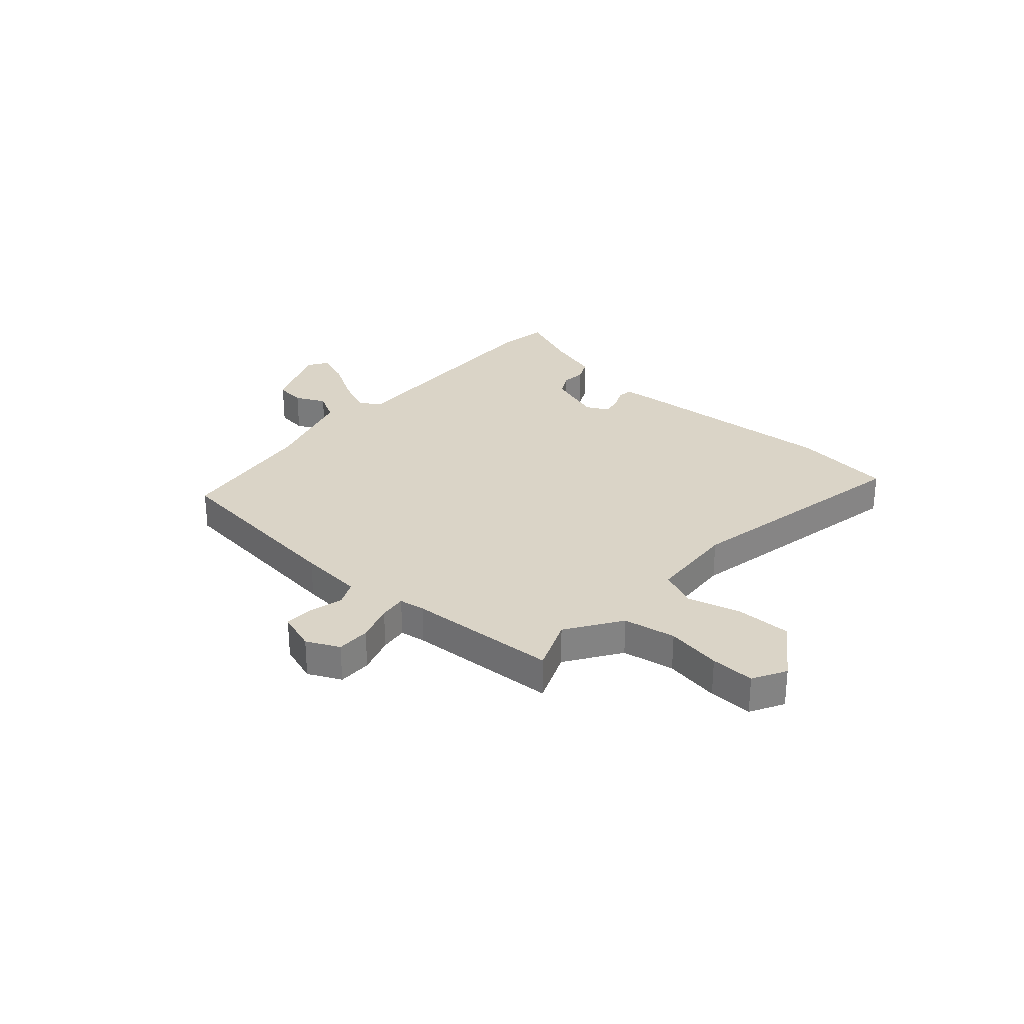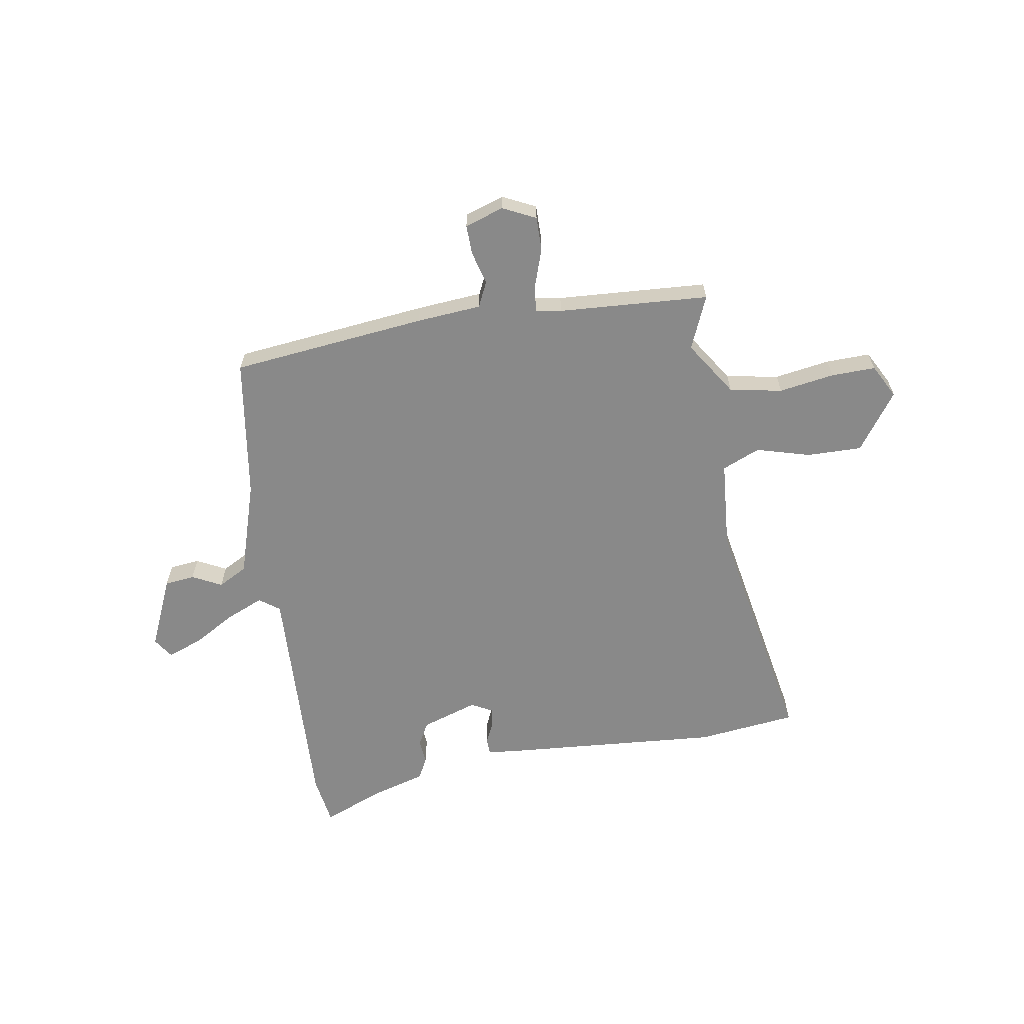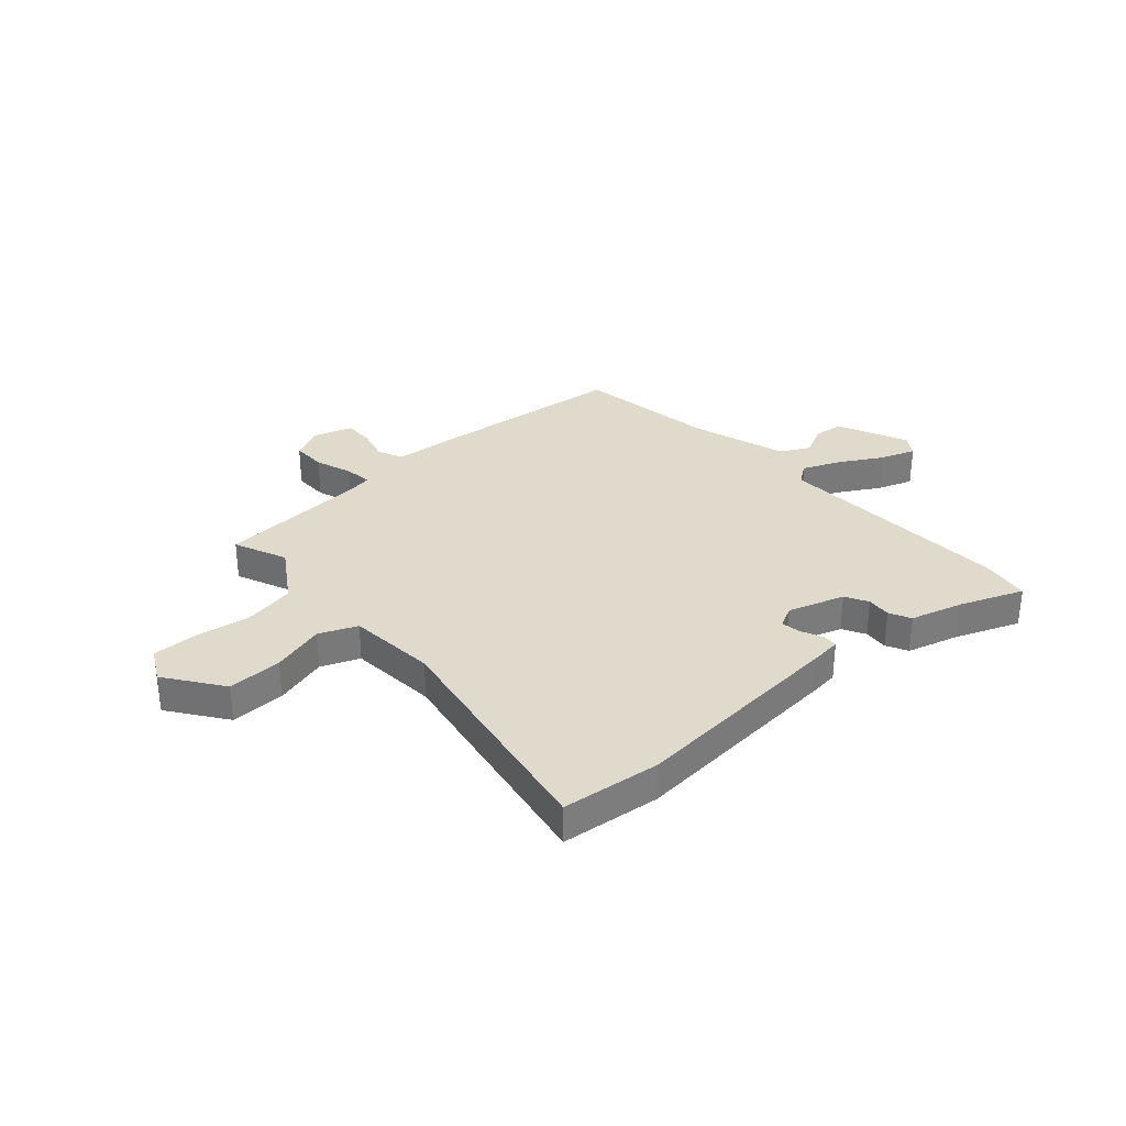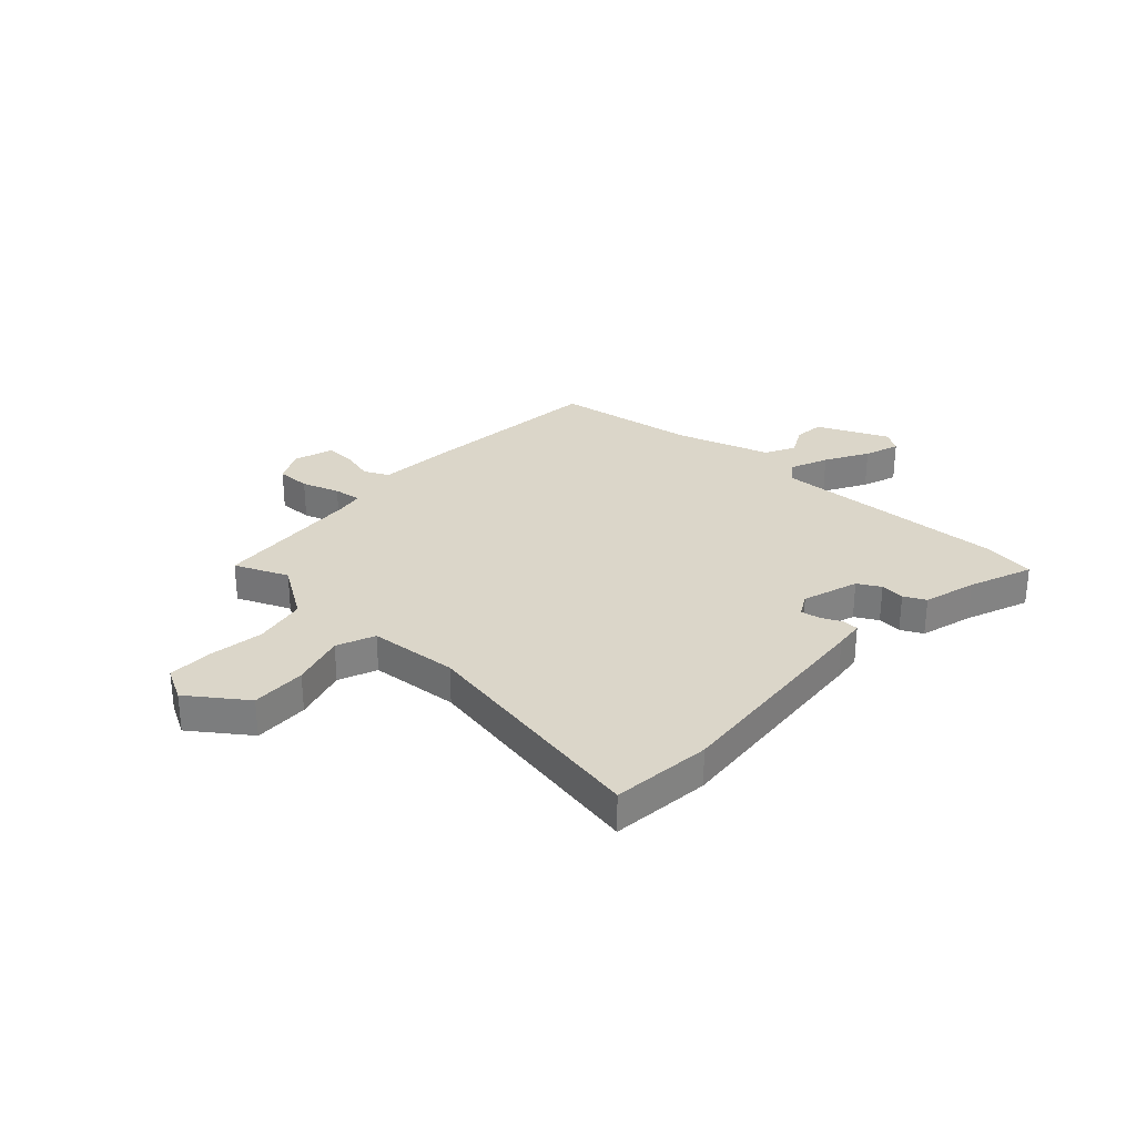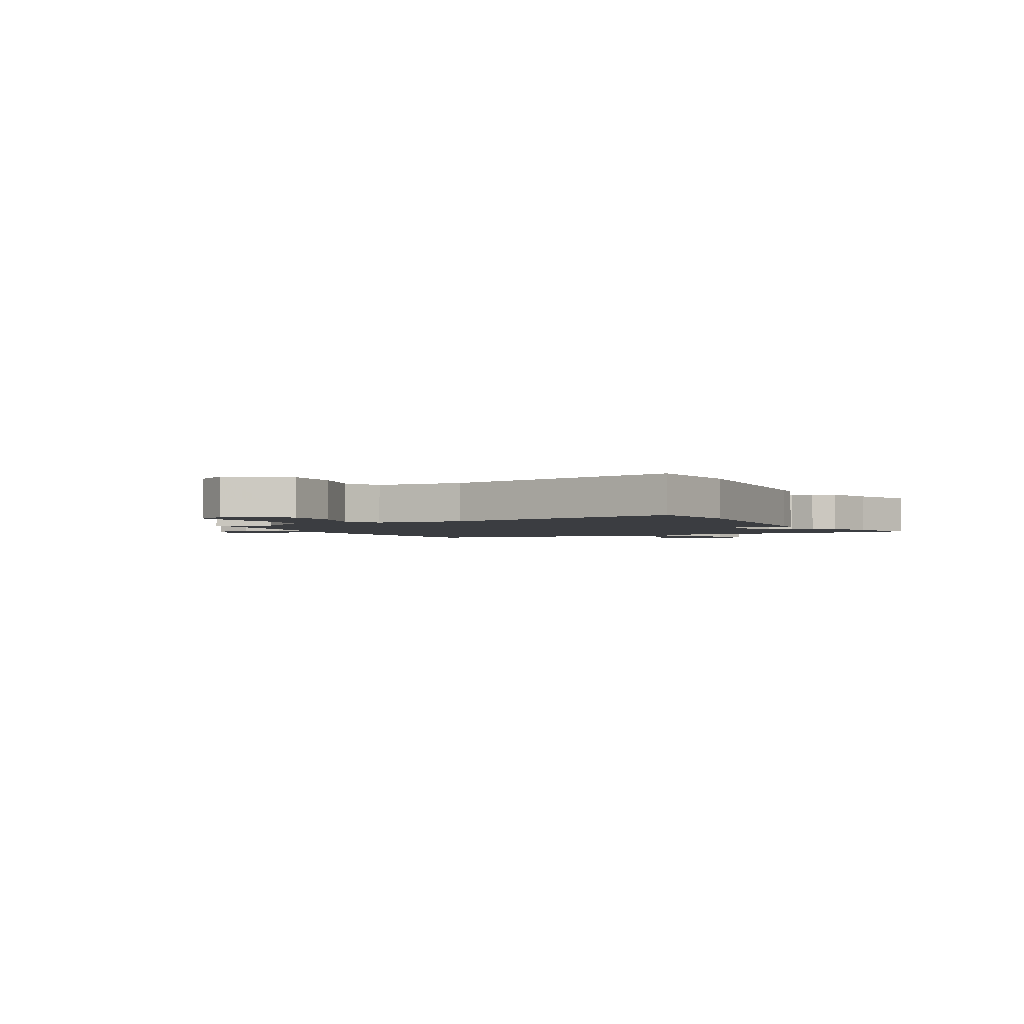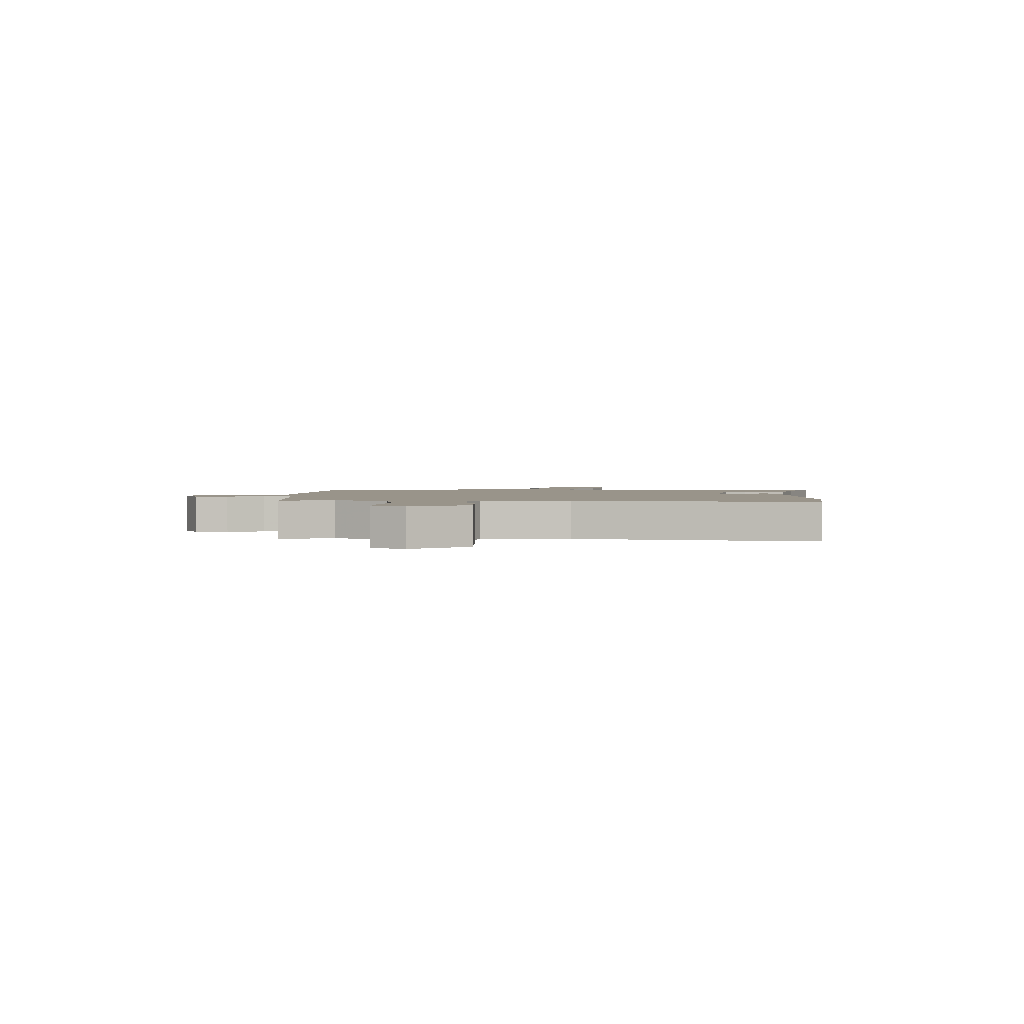
<metadata>
{"format":"obj","ext":"obj","renderer":"f3d","projection":"perspective","resolution":1024,"background":"white","views":[{"elev":28.9,"azim":43.4,"up":"+Y"},{"elev":-63.1,"azim":10.7,"up":"+Y"},{"elev":32.5,"azim":139.4,"up":"+Y"},{"elev":30.0,"azim":133.7,"up":"+Y"},{"elev":-2.4,"azim":119.4,"up":"+Y"},{"elev":1.9,"azim":93.0,"up":"+Y"}]}
</metadata>
<code>
v 0.534 0.07 -0.497
v 0.349 0.07 -0.514
v -0.059 0.07 -0.473
v -0.113 0.07 -0.466
v -0.114 0.07 -0.437
v -0.095 0.07 -0.398
v -0.088 0.07 -0.362
v -0.128 0.07 -0.34
v -0.233 0.07 -0.372
v -0.257 0.07 -0.414
v -0.254 0.07 -0.459
v -0.275 0.07 -0.499
v -0.373 0.07 -0.525
v -0.491 0.07 -0.569
v -0.503 0.07 -0.477
v -0.475 0.07 -0.034
v -0.512 0.07 -0.006
v -0.582 0.07 -0.034
v -0.662 0.07 -0.078
v -0.727 0.07 -0.1
v -0.751 0.07 -0.062
v -0.69 0.07 0.068
v -0.634 0.07 0.073
v -0.58 0.07 0.044
v -0.525 0.07 0.072
v -0.466 0.07 0.247
v -0.421 0.07 0.508
v -0.058 0.07 0.539
v 0.062 0.07 0.546
v 0.085 0.07 0.592
v 0.07 0.07 0.654
v 0.07 0.07 0.709
v 0.143 0.07 0.731
v 0.203 0.07 0.7
v 0.201 0.07 0.637
v 0.176 0.07 0.568
v 0.168 0.07 0.517
v 0.216 0.07 0.508
v 0.495 0.07 0.484
v 0.451 0.07 0.386
v 0.515 0.07 0.283
v 0.612 0.07 0.263
v 0.715 0.07 0.277
v 0.797 0.07 0.277
v 0.829 0.07 0.214
v 0.751 0.07 0.11
v 0.649 0.07 0.114
v 0.55 0.07 0.144
v 0.479 0.07 0.116
v 0.462 0.07 -0.049
v 0.534 0 -0.497
v 0.349 0 -0.514
v -0.059 0 -0.473
v -0.113 0 -0.466
v -0.114 0 -0.437
v -0.095 0 -0.398
v -0.088 0 -0.362
v -0.128 0 -0.34
v -0.233 0 -0.372
v -0.257 0 -0.414
v -0.254 0 -0.459
v -0.275 0 -0.499
v -0.373 0 -0.525
v -0.491 0 -0.569
v -0.503 0 -0.477
v -0.475 0 -0.034
v -0.512 0 -0.006
v -0.582 0 -0.034
v -0.662 0 -0.078
v -0.727 0 -0.1
v -0.751 0 -0.062
v -0.69 0 0.068
v -0.634 0 0.073
v -0.58 0 0.044
v -0.525 0 0.072
v -0.466 0 0.247
v -0.421 0 0.508
v -0.058 0 0.539
v 0.062 0 0.546
v 0.085 0 0.592
v 0.07 0 0.654
v 0.07 0 0.709
v 0.143 0 0.731
v 0.203 0 0.7
v 0.201 0 0.637
v 0.176 0 0.568
v 0.168 0 0.517
v 0.216 0 0.508
v 0.495 0 0.484
v 0.451 0 0.386
v 0.515 0 0.283
v 0.612 0 0.263
v 0.715 0 0.277
v 0.797 0 0.277
v 0.829 0 0.214
v 0.751 0 0.11
v 0.649 0 0.114
v 0.55 0 0.144
v 0.479 0 0.116
v 0.462 0 -0.049
f 46 47 48
f 45 46 48
f 44 45 48
f 43 44 48
f 42 43 48
f 41 42 48 49
f 40 41 49
f 38 39 40
f 40 49 50
f 38 40 50
f 37 38 50
f 34 35 36
f 33 34 36
f 32 33 36
f 31 32 36
f 30 31 36
f 29 30 36 37
f 50 1 2
f 37 50 2
f 29 37 2
f 28 29 2
f 27 28 2
f 26 27 2
f 22 23 24
f 21 22 24
f 20 21 24
f 19 20 24
f 18 19 24
f 17 18 24 25
f 25 26 2
f 17 25 2
f 16 17 2
f 13 14 15 16
f 12 13 16
f 11 12 16
f 10 11 16
f 4 5 6
f 3 4 6
f 2 3 6
f 2 6 7
f 16 2 7 8
f 9 10 16
f 8 9 16
f 98 97 96
f 98 96 95
f 98 95 94
f 98 94 93
f 98 93 92
f 99 98 92 91
f 99 91 90
f 90 89 88
f 100 99 90
f 100 90 88
f 100 88 87
f 86 85 84
f 86 84 83
f 86 83 82
f 86 82 81
f 86 81 80
f 87 86 80 79
f 52 51 100
f 52 100 87
f 52 87 79
f 52 79 78
f 52 78 77
f 52 77 76
f 74 73 72
f 74 72 71
f 74 71 70
f 74 70 69
f 74 69 68
f 75 74 68 67
f 52 76 75
f 52 75 67
f 52 67 66
f 66 65 64 63
f 66 63 62
f 66 62 61
f 66 61 60
f 56 55 54
f 56 54 53
f 56 53 52
f 57 56 52
f 58 57 52 66
f 66 60 59
f 66 59 58
f 1 51 52 2
f 2 52 53 3
f 3 53 54 4
f 4 54 55 5
f 5 55 56 6
f 6 56 57 7
f 7 57 58 8
f 8 58 59 9
f 9 59 60 10
f 10 60 61 11
f 11 61 62 12
f 12 62 63 13
f 13 63 64 14
f 14 64 65 15
f 15 65 66 16
f 16 66 67 17
f 17 67 68 18
f 18 68 69 19
f 19 69 70 20
f 20 70 71 21
f 21 71 72 22
f 22 72 73 23
f 23 73 74 24
f 24 74 75 25
f 25 75 76 26
f 26 76 77 27
f 27 77 78 28
f 28 78 79 29
f 29 79 80 30
f 30 80 81 31
f 31 81 82 32
f 32 82 83 33
f 33 83 84 34
f 34 84 85 35
f 35 85 86 36
f 36 86 87 37
f 37 87 88 38
f 38 88 89 39
f 39 89 90 40
f 40 90 91 41
f 41 91 92 42
f 42 92 93 43
f 43 93 94 44
f 44 94 95 45
f 45 95 96 46
f 46 96 97 47
f 47 97 98 48
f 48 98 99 49
f 49 99 100 50
f 50 100 51 1

</code>
